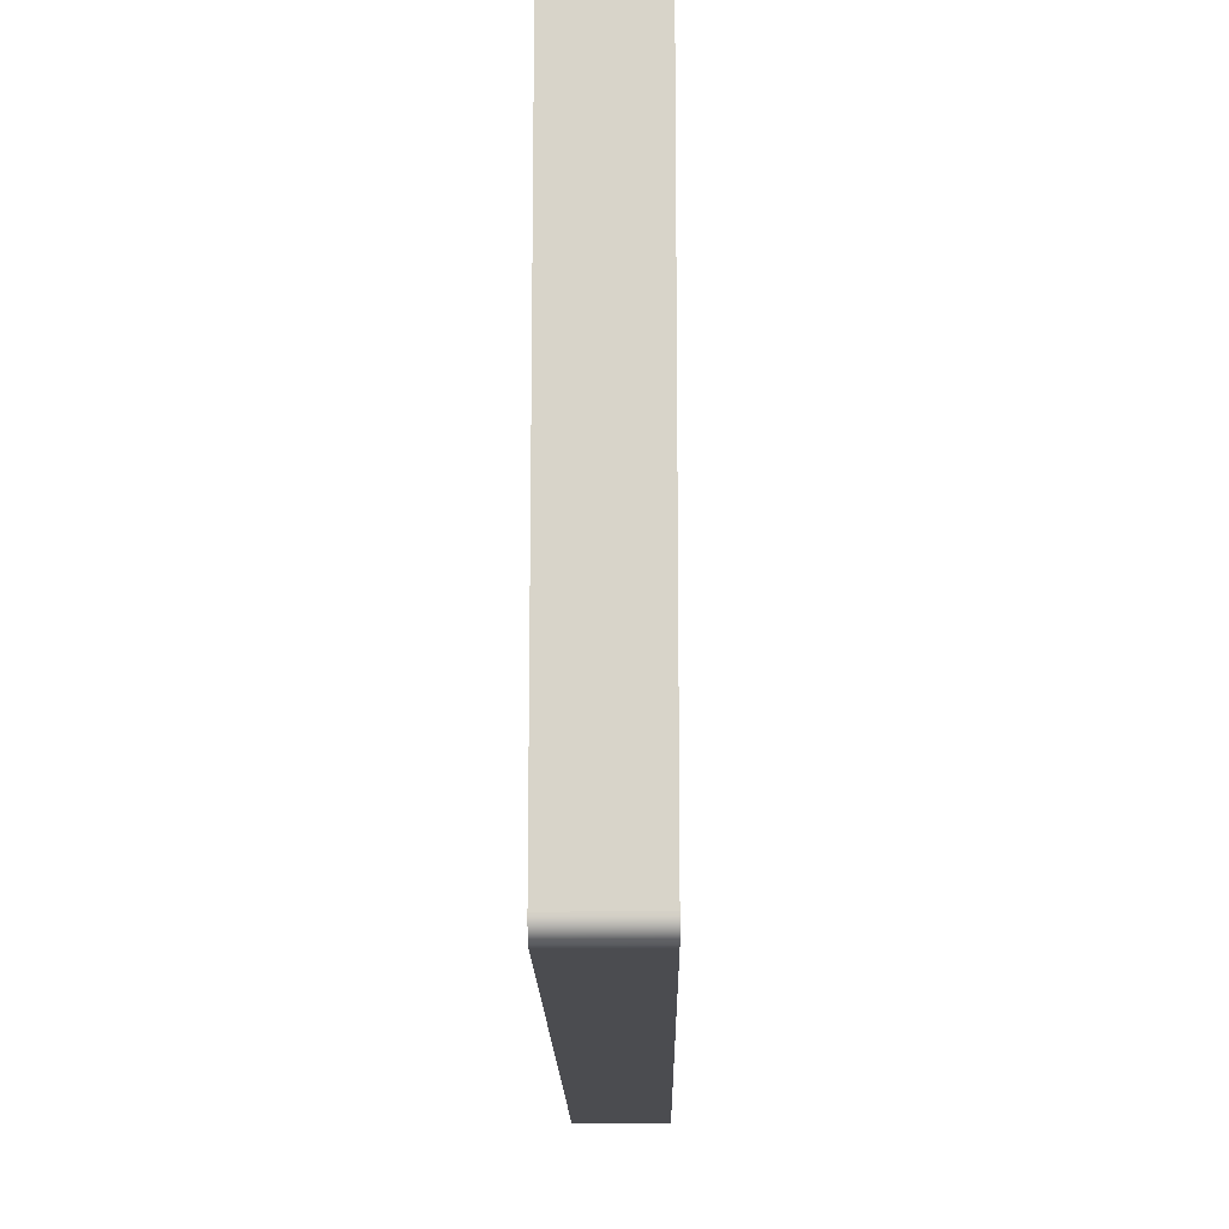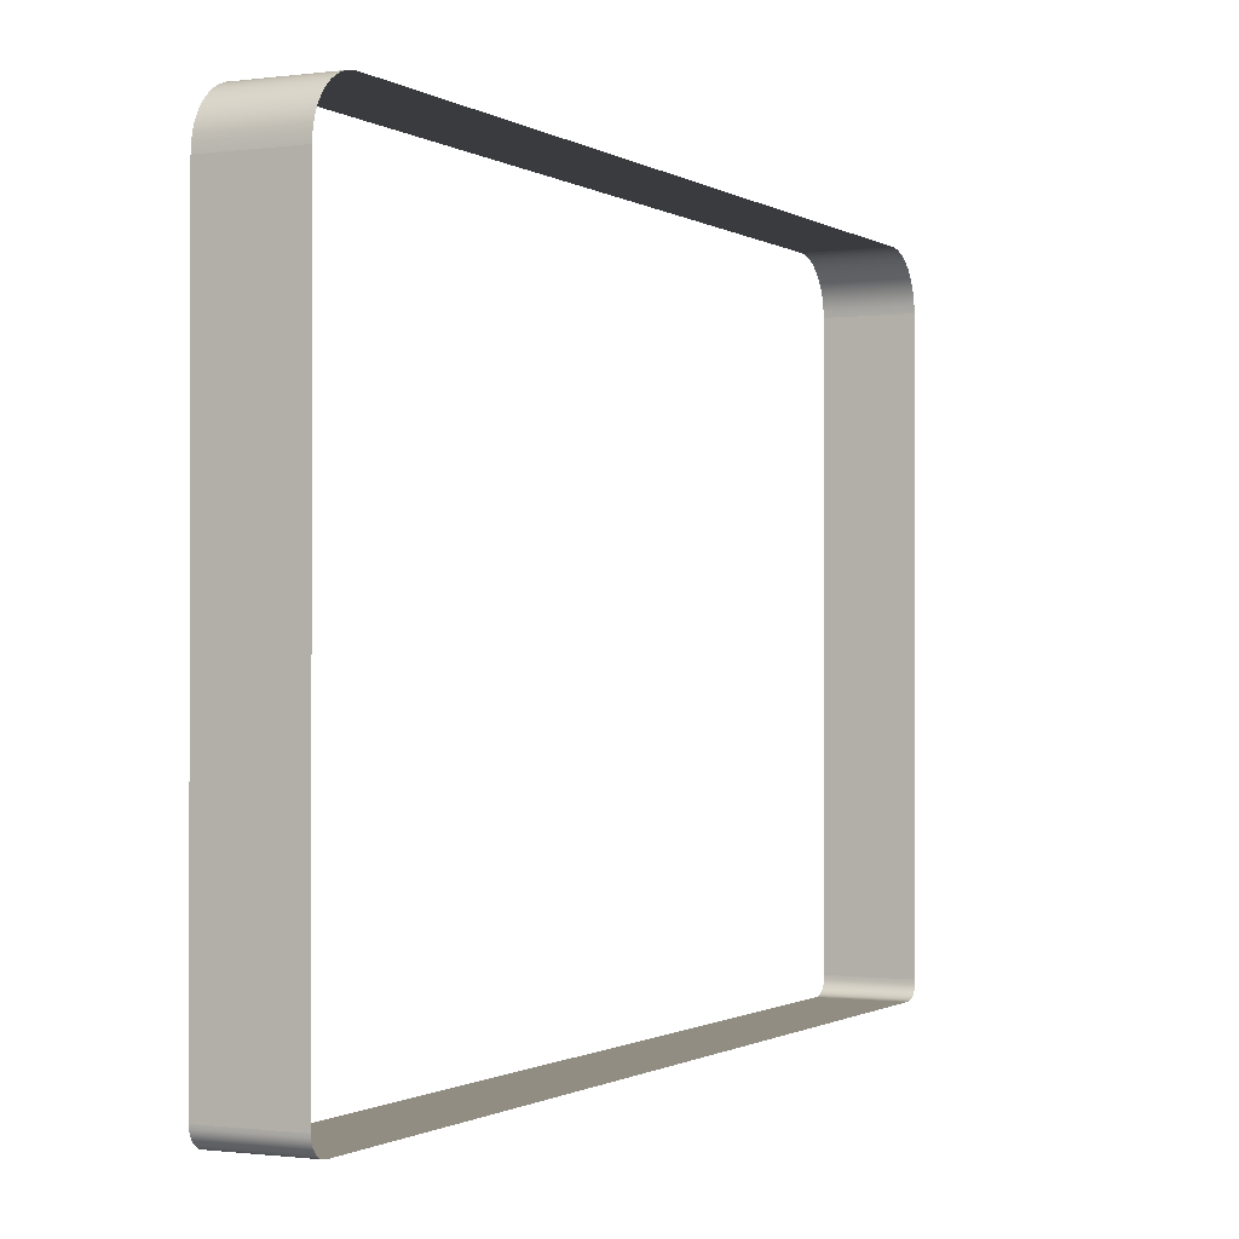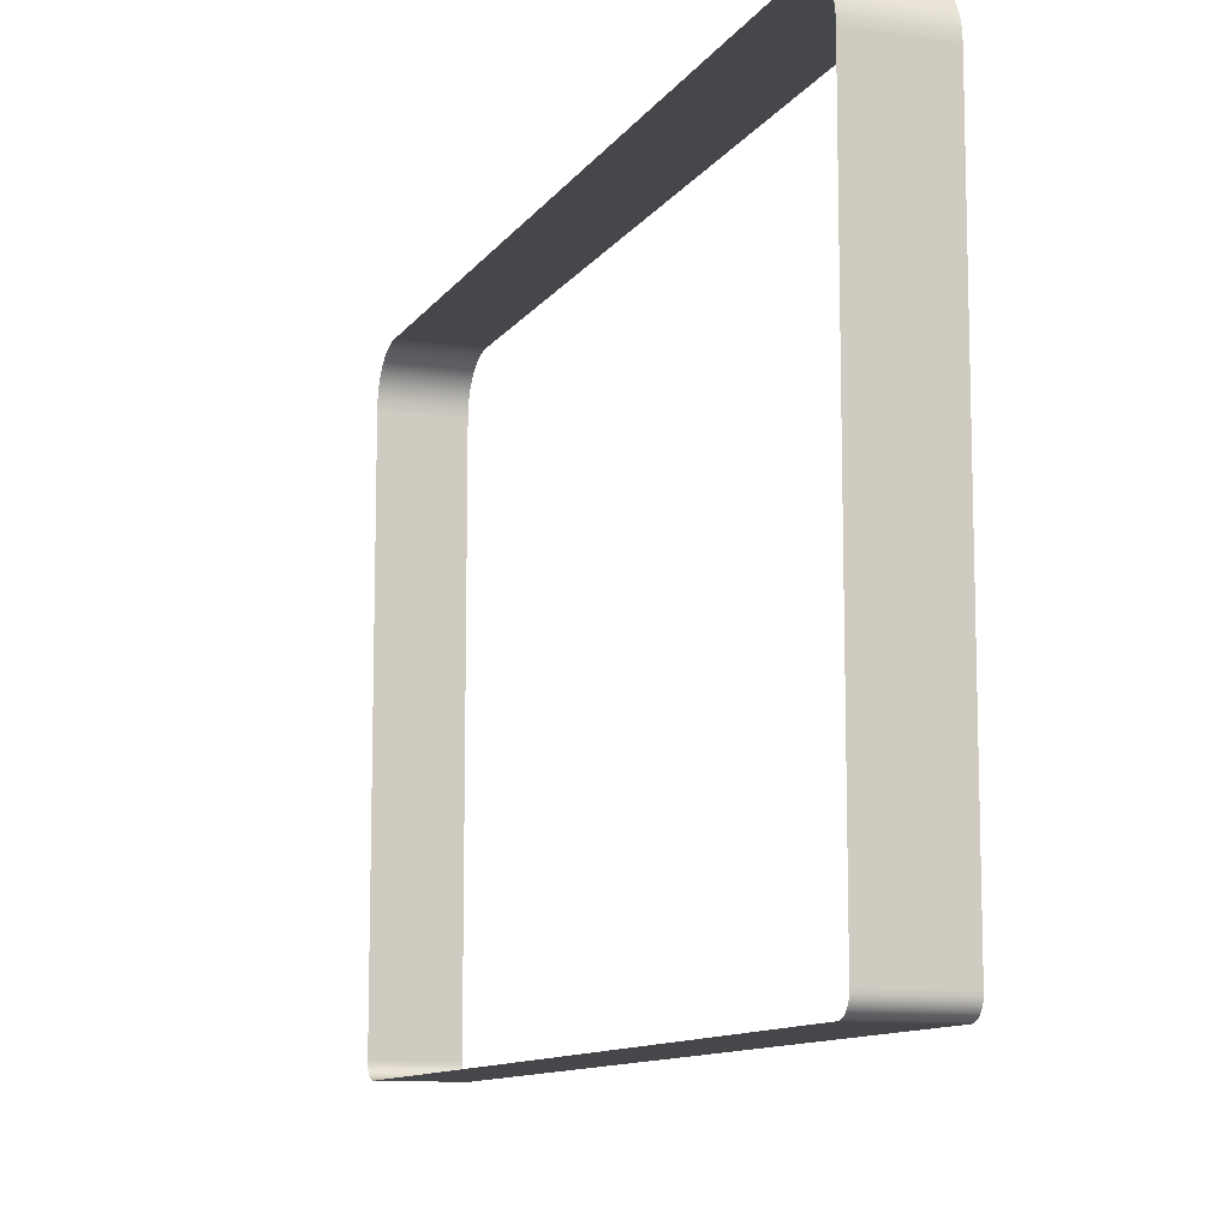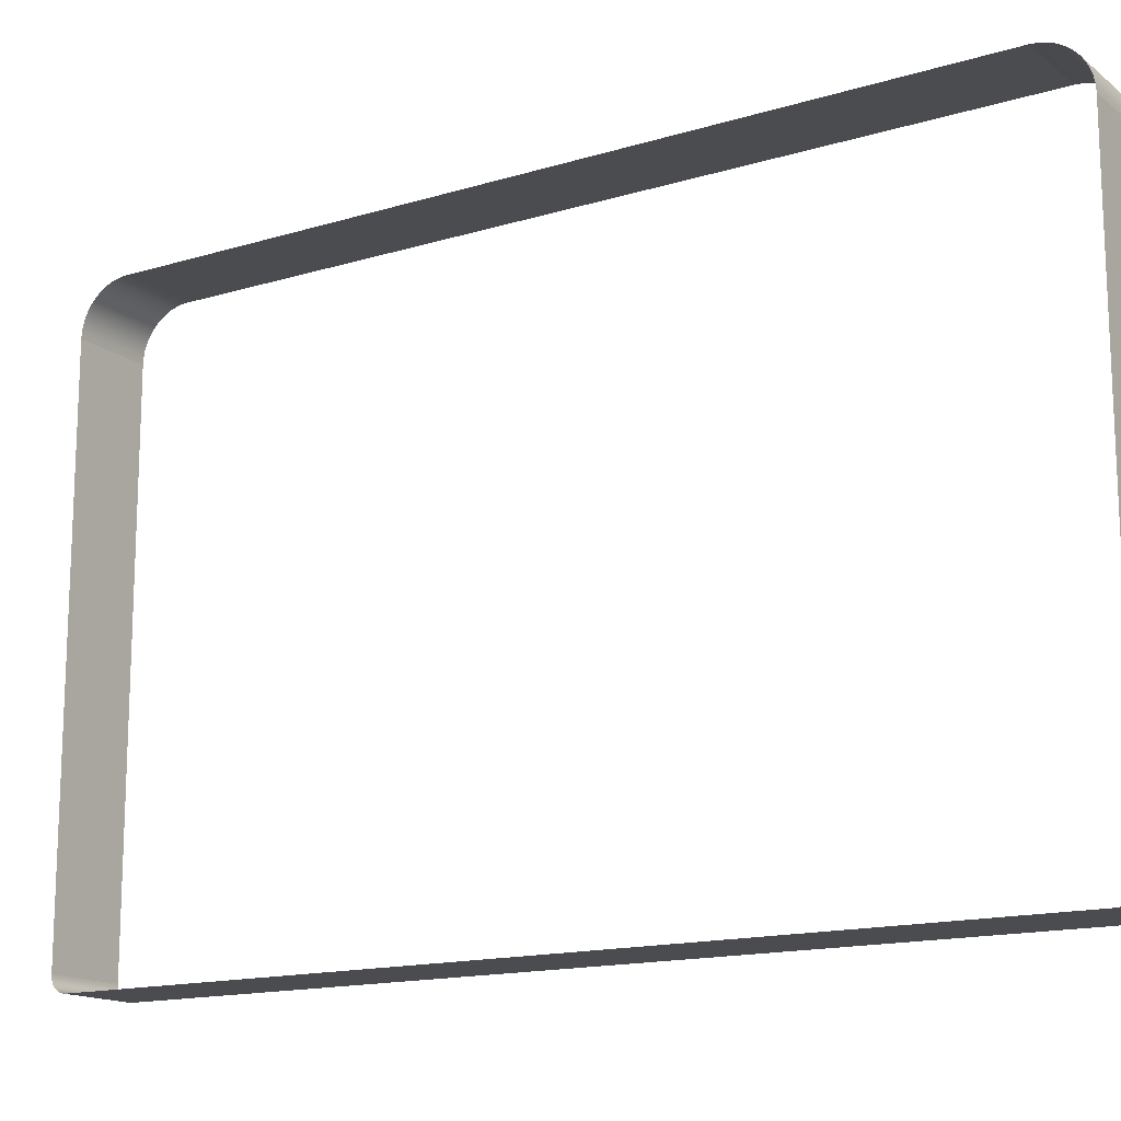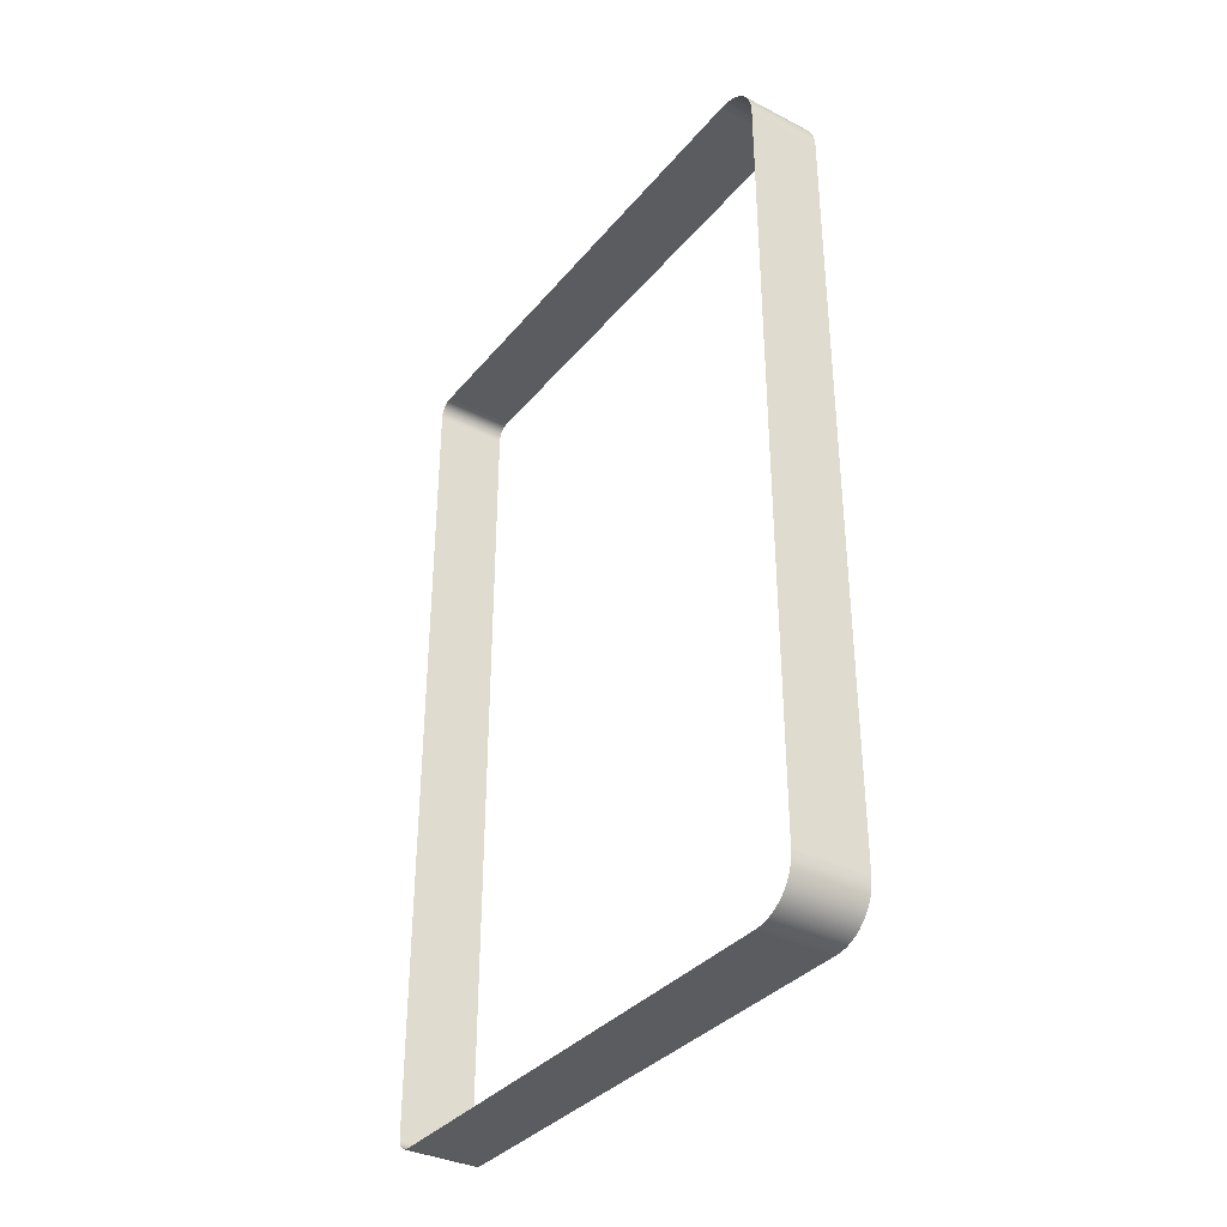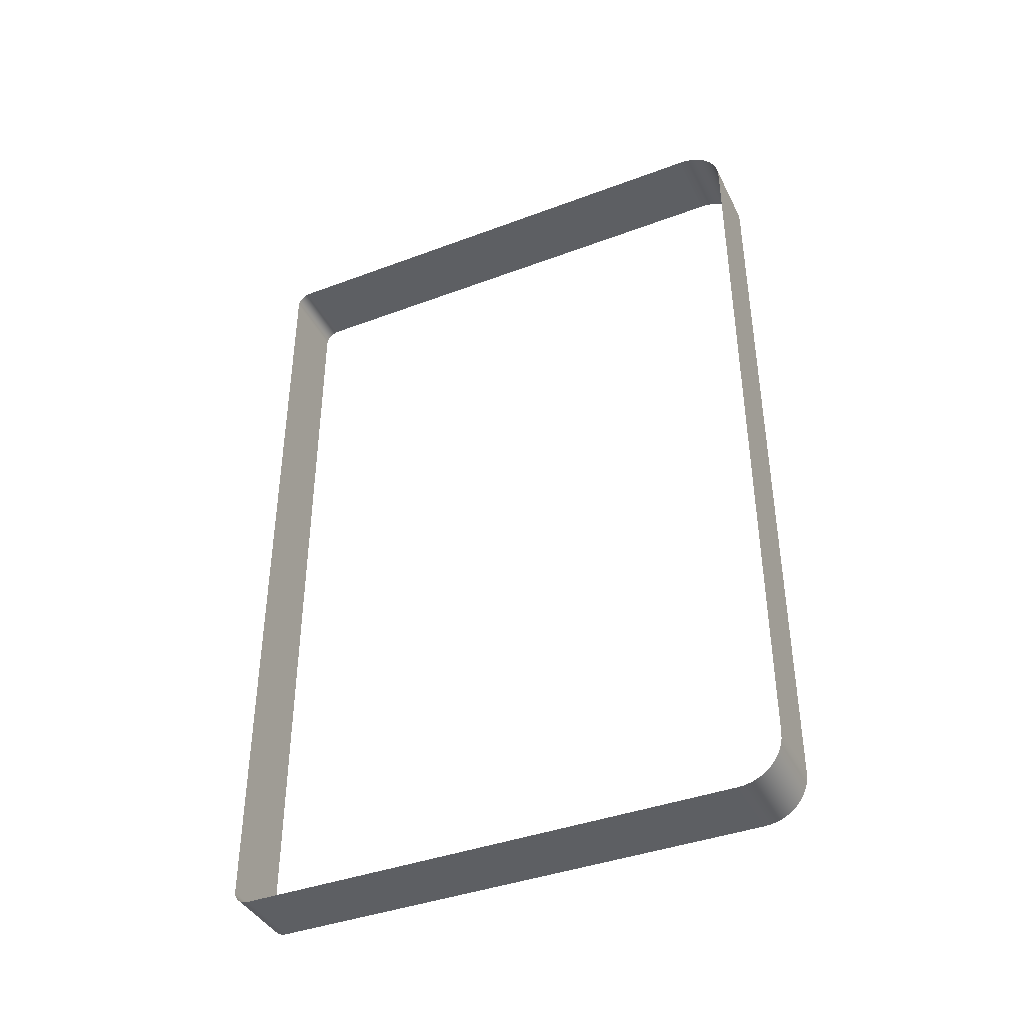
<metadata>
{"format":"obj","ext":"obj","renderer":"f3d","projection":"perspective","resolution":1024,"background":"white","views":[{"elev":-15.2,"azim":0.7,"up":"+Y"},{"elev":-0.8,"azim":26.2,"up":"+Y"},{"elev":-10.7,"azim":-20.5,"up":"+Y"},{"elev":-15.1,"azim":122.9,"up":"+Y"},{"elev":-35.2,"azim":146.0,"up":"+Z"},{"elev":-40.1,"azim":114.8,"up":"+Z"}]}
</metadata>
<code>
o #ID103
v -0.4705 -0.4679 0.7428
v -0.3446 -0.4707 0.741
v -0.4705 -0.4707 0.741
v -0.3446 -0.4679 0.7428
v -0.3446 -0.4679 0.7428
v -0.4705 -0.4679 0.7428
v -0.3446 -0.4707 0.741
v -0.4705 -0.4707 0.741
v -0.4705 -0.465 0.7443
v -0.3446 -0.465 0.7443
v -0.3446 -0.465 0.7443
v -0.4705 -0.465 0.7443
v -0.3446 -0.4731 0.7389
v -0.4705 -0.4731 0.7389
v -0.3446 -0.4731 0.7389
v -0.4705 -0.4731 0.7389
v -0.4705 -0.4619 0.7454
v -0.3446 -0.4619 0.7454
v -0.3446 -0.4619 0.7454
v -0.4705 -0.4619 0.7454
v -0.4705 -0.4753 0.7364
v -0.3446 -0.4753 0.7364
v -0.3446 -0.4753 0.7364
v -0.4705 -0.4753 0.7364
v -0.4705 -0.4587 0.746
v -0.3446 -0.4587 0.746
v -0.3446 -0.4587 0.746
v -0.4705 -0.4587 0.746
v -0.3446 -0.4771 0.7337
v -0.4705 -0.4771 0.7337
v -0.3446 -0.4771 0.7337
v -0.4705 -0.4771 0.7337
v -0.4705 -0.4546 0.7463
v -0.3446 -0.4546 0.7463
v -0.3446 -0.4546 0.7463
v -0.4705 -0.4546 0.7463
v -0.4705 -0.4786 0.7307
v -0.3446 -0.4786 0.7307
v -0.3446 -0.4786 0.7307
v -0.4705 -0.4786 0.7307
v -0.4705 0.3994 0.7463
v -0.3446 -0.4546 0.7463
v -0.4705 -0.4546 0.7463
v -0.3446 0.3994 0.7463
v -0.3446 0.3994 0.7463
v -0.4705 0.3994 0.7463
v -0.3446 -0.4546 0.7463
v -0.4705 -0.4546 0.7463
v -0.3446 -0.4796 0.7276
v -0.4705 -0.4796 0.7276
v -0.3446 -0.4796 0.7276
v -0.4705 -0.4796 0.7276
v -0.4705 0.4101 0.7456
v -0.3446 0.3994 0.7463
v -0.4705 0.3994 0.7463
v -0.3446 0.4101 0.7456
v -0.3446 0.4101 0.7456
v -0.4705 0.4101 0.7456
v -0.3446 0.3994 0.7463
v -0.4705 0.3994 0.7463
v -0.4705 -0.4803 0.7244
v -0.3446 -0.4803 0.7244
v -0.3446 -0.4803 0.7244
v -0.4705 -0.4803 0.7244
v -0.4705 0.4198 0.7436
v -0.3446 0.4198 0.7436
v -0.3446 0.4198 0.7436
v -0.4705 0.4198 0.7436
v -0.4705 -0.4806 0.7203
v -0.3446 -0.4806 0.7203
v -0.3446 -0.4806 0.7203
v -0.4705 -0.4806 0.7203
v -0.4705 0.4291 0.7405
v -0.3446 0.4291 0.7405
v -0.3446 0.4291 0.7405
v -0.4705 0.4291 0.7405
v -0.3446 -0.4806 0.7203
v -0.4705 -0.4806 -0.6874
v -0.4705 -0.4806 0.7203
v -0.3446 -0.4806 -0.6874
v -0.3446 -0.4806 -0.6874
v -0.3446 -0.4806 0.7203
v -0.4705 -0.4806 -0.6874
v -0.4705 -0.4806 0.7203
v -0.4705 0.438 0.7361
v -0.3446 0.438 0.7361
v -0.3446 0.438 0.7361
v -0.4705 0.438 0.7361
v -0.3446 -0.4806 -0.6874
v -0.4705 -0.4803 -0.6915
v -0.4705 -0.4806 -0.6874
v -0.3446 -0.4803 -0.6915
v -0.3446 -0.4803 -0.6915
v -0.3446 -0.4806 -0.6874
v -0.4705 -0.4803 -0.6915
v -0.4705 -0.4806 -0.6874
v -0.4705 0.4462 0.7306
v -0.3446 0.4462 0.7306
v -0.3446 0.4462 0.7306
v -0.4705 0.4462 0.7306
v -0.4705 -0.4796 -0.6947
v -0.3446 -0.4796 -0.6947
v -0.3446 -0.4796 -0.6947
v -0.4705 -0.4796 -0.6947
v -0.4705 0.4536 0.7241
v -0.3446 0.4536 0.7241
v -0.3446 0.4536 0.7241
v -0.4705 0.4536 0.7241
v -0.4705 -0.4786 -0.6978
v -0.3446 -0.4786 -0.6978
v -0.3446 -0.4786 -0.6978
v -0.4705 -0.4786 -0.6978
v -0.3446 0.4601 0.7167
v -0.4705 0.4601 0.7167
v -0.3446 0.4601 0.7167
v -0.4705 0.4601 0.7167
v -0.4705 -0.4771 -0.7008
v -0.3446 -0.4771 -0.7008
v -0.3446 -0.4771 -0.7008
v -0.4705 -0.4771 -0.7008
v -0.3446 0.4656 0.7085
v -0.4705 0.4656 0.7085
v -0.3446 0.4656 0.7085
v -0.4705 0.4656 0.7085
v -0.4705 -0.4753 -0.7035
v -0.3446 -0.4753 -0.7035
v -0.3446 -0.4753 -0.7035
v -0.4705 -0.4753 -0.7035
v -0.3446 0.47 0.6996
v -0.4705 0.47 0.6996
v -0.3446 0.47 0.6996
v -0.4705 0.47 0.6996
v -0.4705 -0.4731 -0.706
v -0.3446 -0.4731 -0.706
v -0.3446 -0.4731 -0.706
v -0.4705 -0.4731 -0.706
v -0.4705 0.4731 0.6903
v -0.3446 0.4731 0.6903
v -0.3446 0.4731 0.6903
v -0.4705 0.4731 0.6903
v -0.3446 -0.4707 -0.7081
v -0.4705 -0.4707 -0.7081
v -0.4705 -0.4707 -0.7081
v -0.3446 -0.4707 -0.7081
v -0.3446 0.4751 0.6806
v -0.4705 0.4751 0.6806
v -0.3446 0.4751 0.6806
v -0.4705 0.4751 0.6806
v -0.3446 -0.4679 -0.7099
v -0.4705 -0.4679 -0.7099
v -0.4705 -0.4679 -0.7099
v -0.3446 -0.4679 -0.7099
v -0.3446 0.4758 0.6699
v -0.4705 0.4758 0.6699
v -0.3446 0.4758 0.6699
v -0.4705 0.4758 0.6699
v -0.3446 -0.465 -0.7114
v -0.4705 -0.465 -0.7114
v -0.4705 -0.465 -0.7114
v -0.3446 -0.465 -0.7114
v -0.3446 0.4758 -0.637
v -0.4705 0.4758 0.6699
v -0.4705 0.4758 -0.637
v -0.3446 0.4758 0.6699
v -0.3446 0.4758 0.6699
v -0.3446 0.4758 -0.637
v -0.4705 0.4758 0.6699
v -0.4705 0.4758 -0.637
v -0.3446 -0.4619 -0.7125
v -0.4705 -0.4619 -0.7125
v -0.4705 -0.4619 -0.7125
v -0.3446 -0.4619 -0.7125
v -0.4705 0.4751 -0.6477
v -0.3446 0.4758 -0.637
v -0.4705 0.4758 -0.637
v -0.3446 0.4751 -0.6477
v -0.3446 0.4751 -0.6477
v -0.4705 0.4751 -0.6477
v -0.3446 0.4758 -0.637
v -0.4705 0.4758 -0.637
v -0.3446 -0.4587 -0.7131
v -0.4705 -0.4587 -0.7131
v -0.4705 -0.4587 -0.7131
v -0.3446 -0.4587 -0.7131
v -0.3446 0.4731 -0.6574
v -0.4705 0.4731 -0.6574
v -0.3446 0.4731 -0.6574
v -0.4705 0.4731 -0.6574
v -0.3446 -0.4546 -0.7134
v -0.4705 -0.4546 -0.7134
v -0.4705 -0.4546 -0.7134
v -0.3446 -0.4546 -0.7134
v -0.3446 0.47 -0.6667
v -0.4705 0.47 -0.6667
v -0.3446 0.47 -0.6667
v -0.4705 0.47 -0.6667
v -0.3446 0.3994 -0.7134
v -0.4705 -0.4546 -0.7134
v -0.3446 -0.4546 -0.7134
v -0.4705 0.3994 -0.7134
v -0.4705 0.3994 -0.7134
v -0.3446 0.3994 -0.7134
v -0.4705 -0.4546 -0.7134
v -0.3446 -0.4546 -0.7134
v -0.3446 0.4656 -0.6756
v -0.4705 0.4656 -0.6756
v -0.3446 0.4656 -0.6756
v -0.4705 0.4656 -0.6756
v -0.3446 0.4101 -0.7127
v -0.4705 0.3994 -0.7134
v -0.3446 0.3994 -0.7134
v -0.4705 0.4101 -0.7127
v -0.4705 0.4101 -0.7127
v -0.3446 0.4101 -0.7127
v -0.4705 0.3994 -0.7134
v -0.3446 0.3994 -0.7134
v -0.3446 0.4601 -0.6838
v -0.4705 0.4601 -0.6838
v -0.3446 0.4601 -0.6838
v -0.4705 0.4601 -0.6838
v -0.3446 0.4198 -0.7107
v -0.4705 0.4198 -0.7107
v -0.4705 0.4198 -0.7107
v -0.3446 0.4198 -0.7107
v -0.4705 0.4536 -0.6912
v -0.3446 0.4536 -0.6912
v -0.3446 0.4536 -0.6912
v -0.4705 0.4536 -0.6912
v -0.3446 0.4291 -0.7076
v -0.4705 0.4291 -0.7076
v -0.4705 0.4291 -0.7076
v -0.3446 0.4291 -0.7076
v -0.4705 0.4462 -0.6977
v -0.3446 0.4462 -0.6977
v -0.4705 0.4462 -0.6977
v -0.3446 0.4462 -0.6977
v -0.3446 0.438 -0.7032
v -0.4705 0.438 -0.7032
v -0.4705 0.438 -0.7032
v -0.3446 0.438 -0.7032
f 1 2 3
f 2 1 4
f 9 4 1
f 4 9 10
f 3 13 14
f 13 3 2
f 17 10 9
f 10 17 18
f 13 21 14
f 21 13 22
f 25 18 17
f 18 25 26
f 21 29 30
f 29 21 22
f 33 26 25
f 26 33 34
f 29 37 30
f 37 29 38
f 41 42 43
f 42 41 44
f 37 49 50
f 49 37 38
f 53 54 55
f 54 53 56
f 49 61 50
f 61 49 62
f 65 56 53
f 56 65 66
f 62 69 61
f 69 62 70
f 73 66 65
f 66 73 74
f 77 78 79
f 78 77 80
f 85 74 73
f 74 85 86
f 89 90 91
f 90 89 92
f 97 86 85
f 86 97 98
f 92 101 90
f 101 92 102
f 105 98 97
f 98 105 106
f 102 109 101
f 109 102 110
f 113 105 114
f 105 113 106
f 110 117 109
f 117 110 118
f 121 114 122
f 114 121 113
f 118 125 117
f 125 118 126
f 129 122 130
f 122 129 121
f 126 133 125
f 133 126 134
f 137 129 130
f 129 137 138
f 141 133 134
f 133 141 142
f 145 137 146
f 137 145 138
f 149 142 141
f 142 149 150
f 153 146 154
f 146 153 145
f 157 150 149
f 150 157 158
f 161 162 163
f 162 161 164
f 169 158 157
f 158 169 170
f 173 174 175
f 174 173 176
f 181 170 169
f 170 181 182
f 185 173 186
f 173 185 176
f 189 182 181
f 182 189 190
f 193 186 194
f 186 193 185
f 197 198 199
f 198 197 200
f 205 194 206
f 194 205 193
f 209 210 211
f 210 209 212
f 217 206 218
f 206 217 205
f 221 212 209
f 212 221 222
f 225 217 218
f 217 225 226
f 229 222 221
f 222 229 230
f 226 233 234
f 233 226 225
f 237 230 229
f 230 237 238
f 234 238 237
f 238 234 233
f 5 6 7
f 8 7 6
f 11 12 5
f 6 5 12
f 7 8 15
f 16 15 8
f 19 20 11
f 12 11 20
f 23 15 24
f 16 24 15
f 27 28 19
f 20 19 28
f 23 24 31
f 32 31 24
f 35 36 27
f 28 27 36
f 39 31 40
f 32 40 31
f 45 46 47
f 48 47 46
f 39 40 51
f 52 51 40
f 57 58 59
f 60 59 58
f 63 51 64
f 52 64 51
f 67 68 57
f 58 57 68
f 71 63 72
f 64 72 63
f 75 76 67
f 68 67 76
f 81 82 83
f 84 83 82
f 87 88 75
f 76 75 88
f 93 94 95
f 96 95 94
f 99 100 87
f 88 87 100
f 103 93 104
f 95 104 93
f 107 108 99
f 100 99 108
f 111 103 112
f 104 112 103
f 107 115 108
f 116 108 115
f 119 111 120
f 112 120 111
f 115 123 116
f 124 116 123
f 127 119 128
f 120 128 119
f 123 131 124
f 132 124 131
f 135 127 136
f 128 136 127
f 139 140 131
f 132 131 140
f 143 144 136
f 135 136 144
f 139 147 140
f 148 140 147
f 151 152 143
f 144 143 152
f 147 155 148
f 156 148 155
f 159 160 151
f 152 151 160
f 165 166 167
f 168 167 166
f 171 172 159
f 160 159 172
f 177 178 179
f 180 179 178
f 183 184 171
f 172 171 184
f 177 187 178
f 188 178 187
f 191 192 183
f 184 183 192
f 187 195 188
f 196 188 195
f 201 202 203
f 204 203 202
f 195 207 196
f 208 196 207
f 213 214 215
f 216 215 214
f 207 219 208
f 220 208 219
f 223 224 213
f 214 213 224
f 227 228 219
f 220 219 228
f 231 232 223
f 224 223 232
f 228 227 235
f 236 235 227
f 239 240 231
f 232 231 240
f 235 236 239
f 240 239 236

</code>
